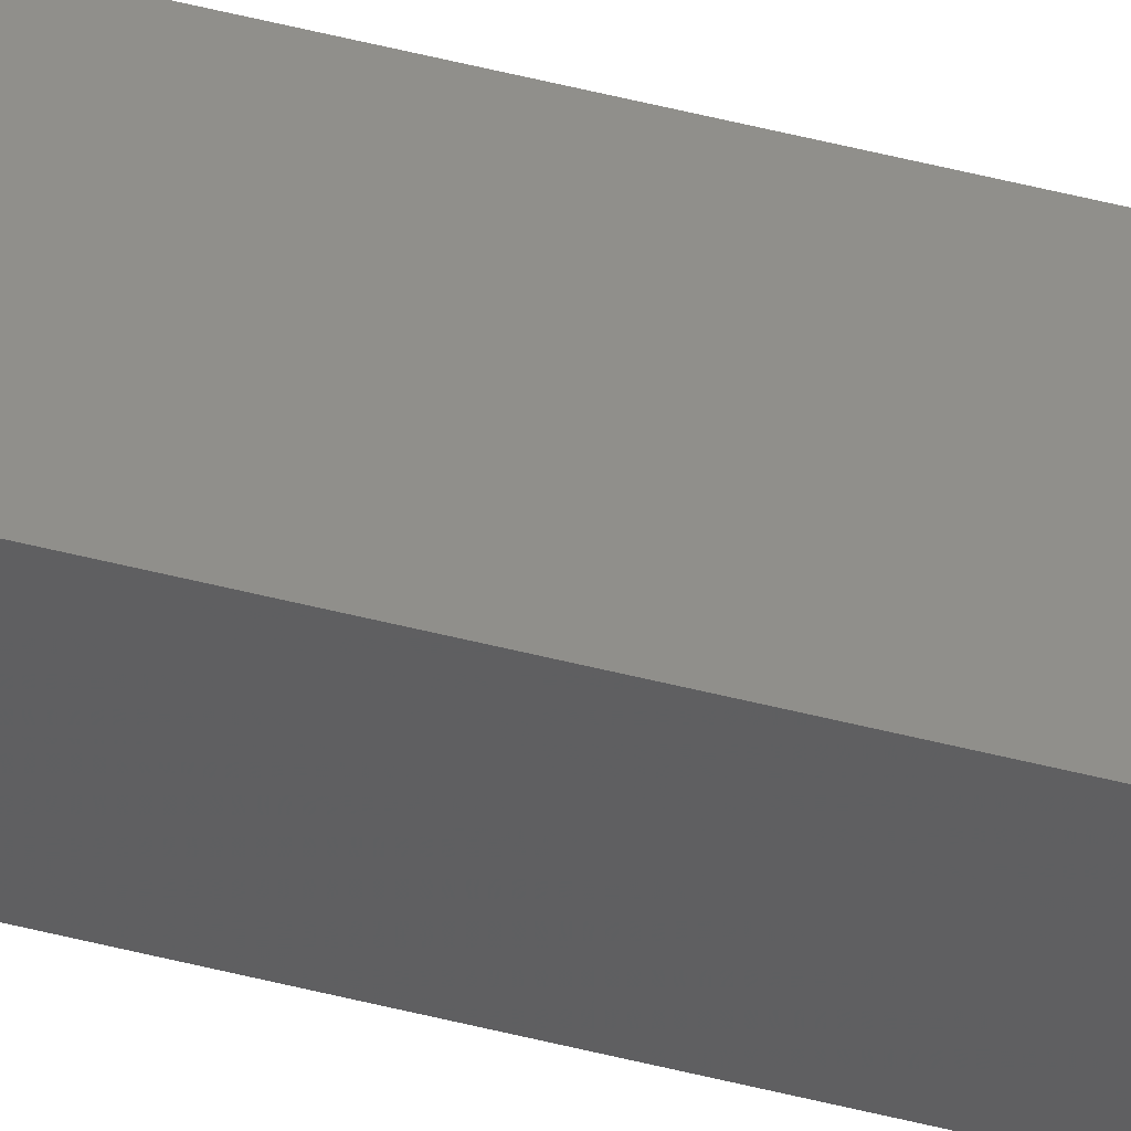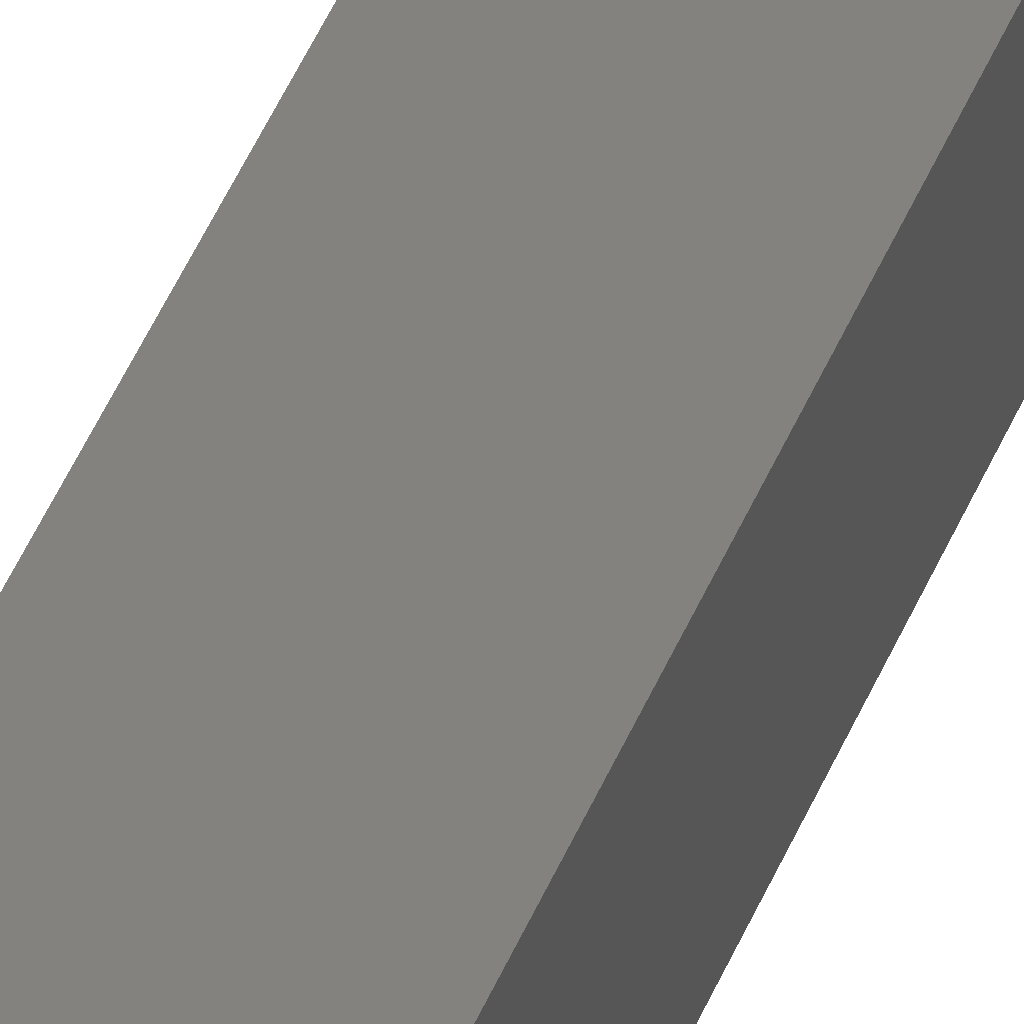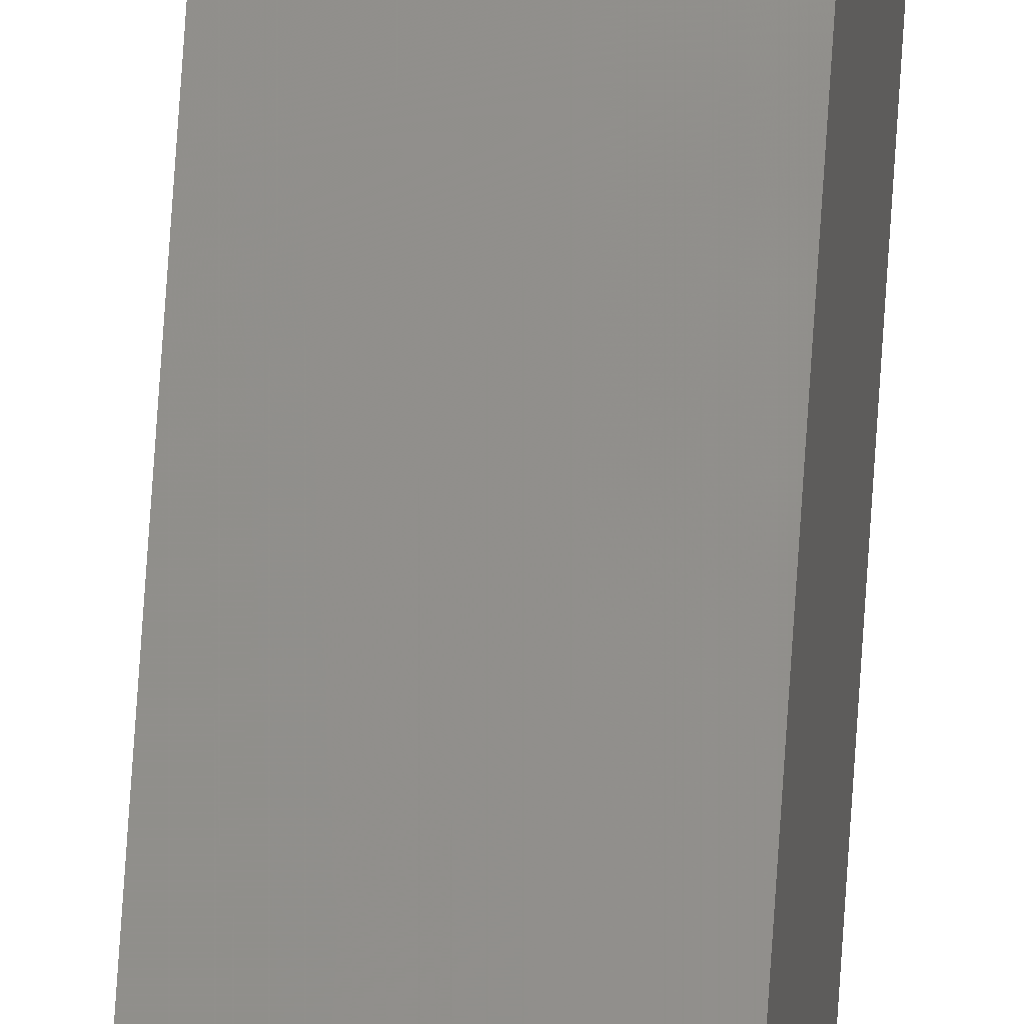
<metadata>
{"format":"stl","ext":"stl","renderer":"f3d","projection":"perspective","resolution":1024,"background":"white","views":[{"elev":43.9,"azim":-72.6,"up":"+Y"},{"elev":15.9,"azim":-171.5,"up":"+Y"},{"elev":65.9,"azim":3.6,"up":"+Y"}]}
</metadata>
<code>
# stl→obj: 16 verts, 28 faces
v 9.838 -3.855 -270.1
v 9.818 -3.857 -270.1
v 9.818 -3.857 -273.7
v 9.838 -3.855 -273.7
v 9.857 -3.853 -270.1
v 9.857 -3.853 -273.7
v 9.877 -3.851 -270.1
v 9.877 -3.851 -273.7
v 9.872 -3.801 -273.7
v 9.872 -3.801 -270.1
v 9.812 -3.807 -273.7
v 9.832 -3.805 -270.1
v 9.832 -3.805 -273.7
v 9.852 -3.803 -273.7
v 9.812 -3.807 -270.1
v 9.852 -3.803 -270.1
f 1 2 3
f 1 3 4
f 5 4 6
f 5 1 4
f 7 6 8
f 7 5 6
f 7 8 9
f 10 7 9
f 11 12 13
f 13 12 14
f 15 12 11
f 12 16 14
f 14 10 9
f 16 10 14
f 15 11 3
f 2 15 3
f 16 7 10
f 12 5 16
f 16 5 7
f 15 1 12
f 12 1 5
f 15 2 1
f 8 14 9
f 6 13 14
f 6 14 8
f 4 13 6
f 3 11 13
f 3 13 4

</code>
